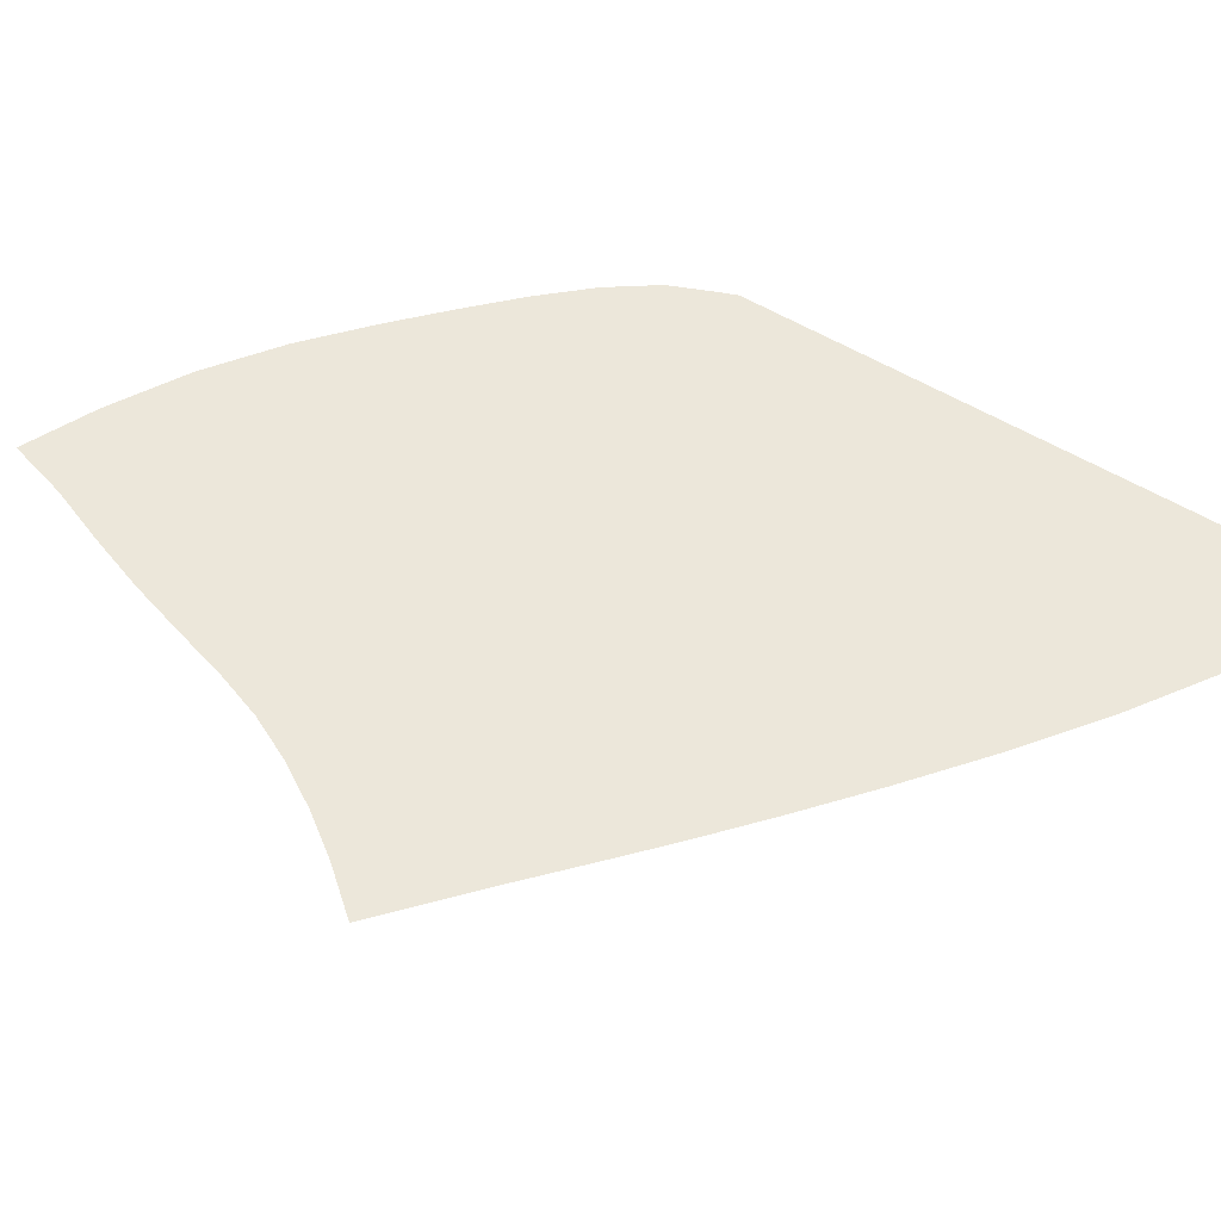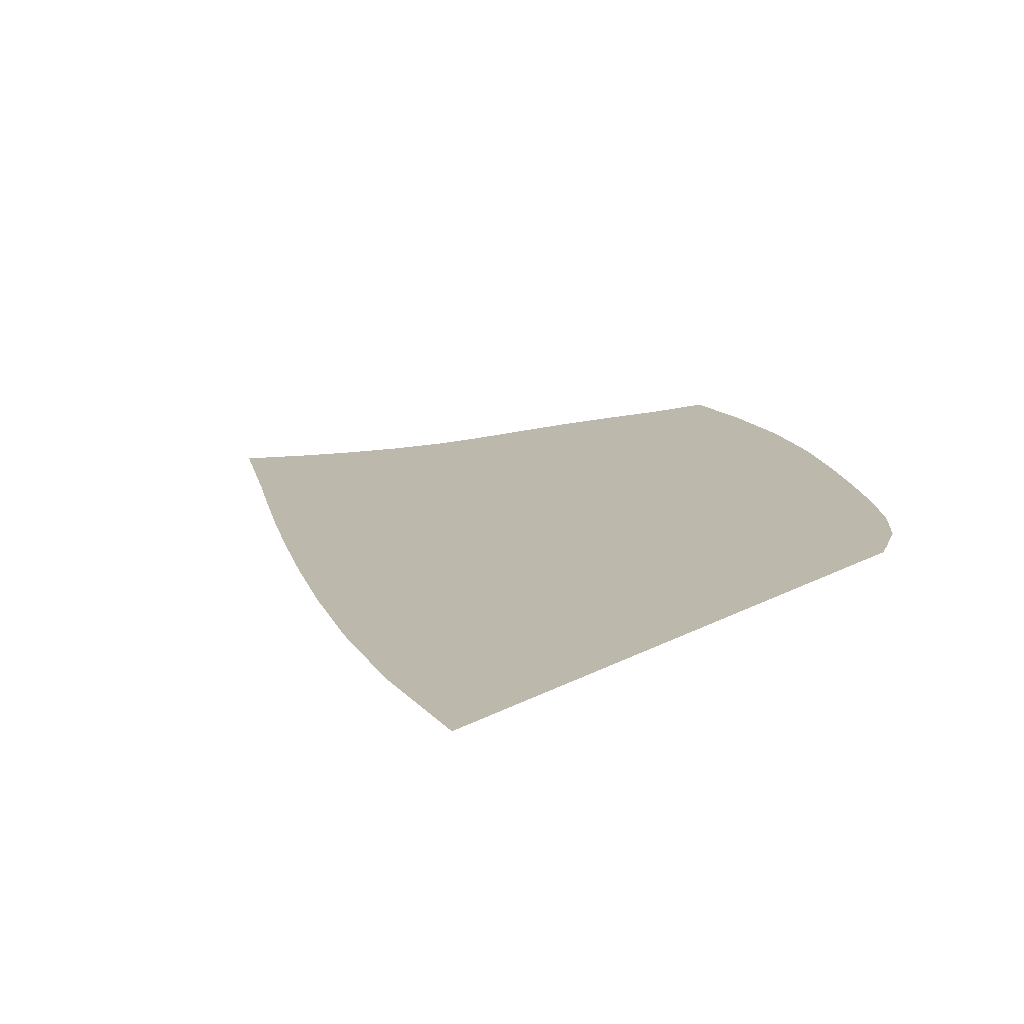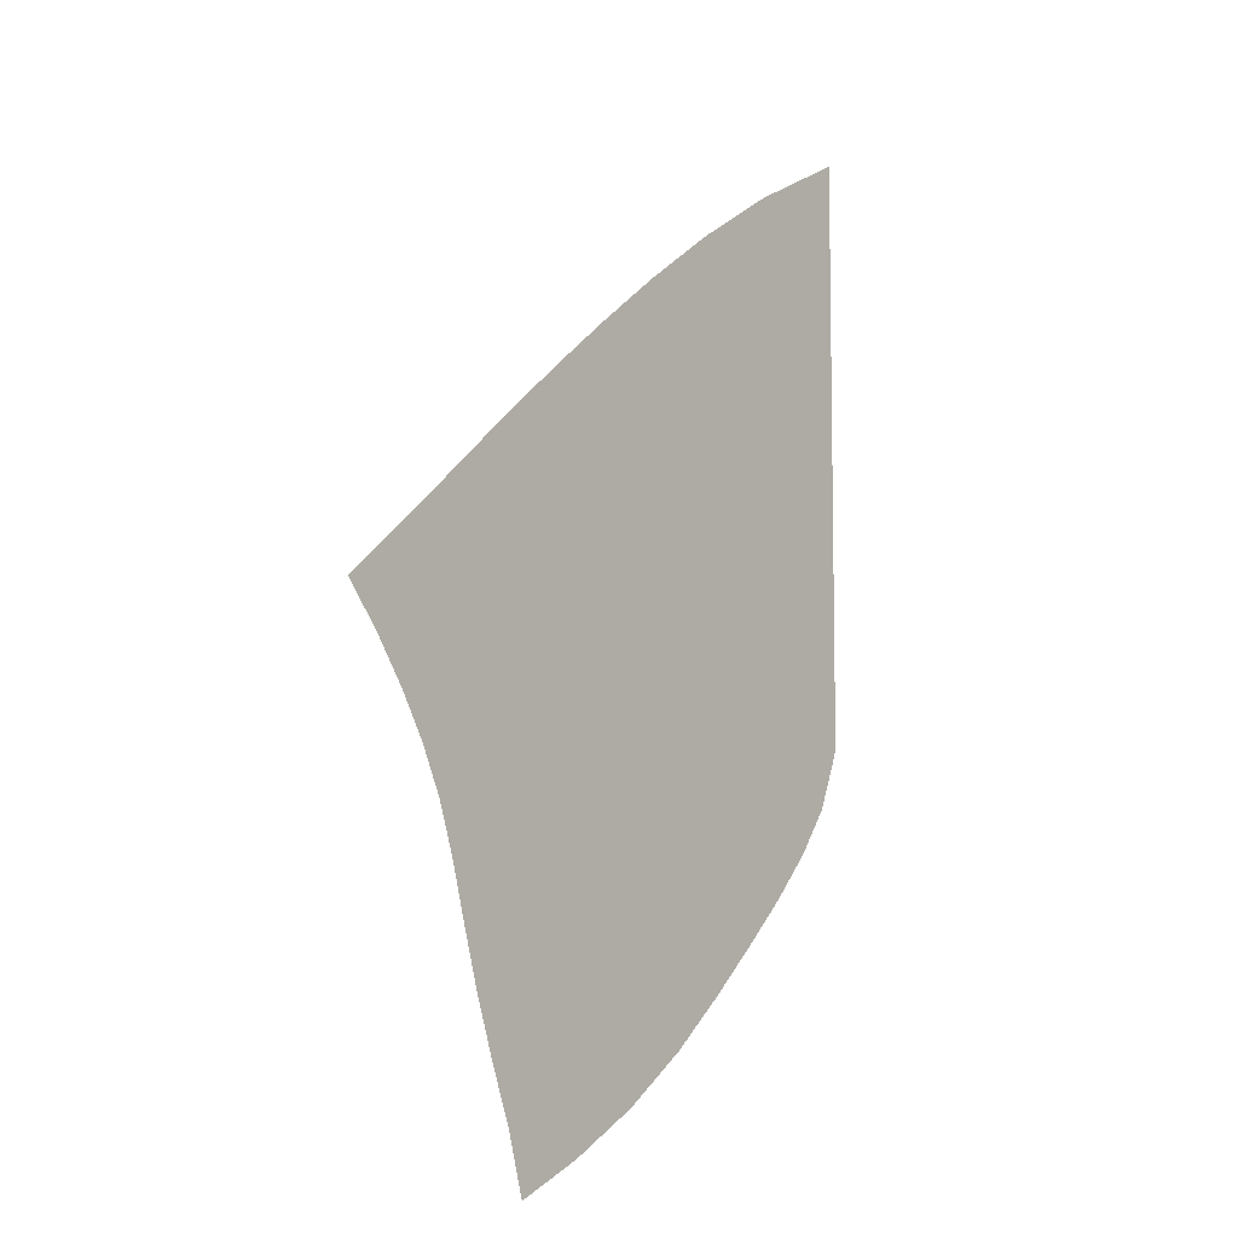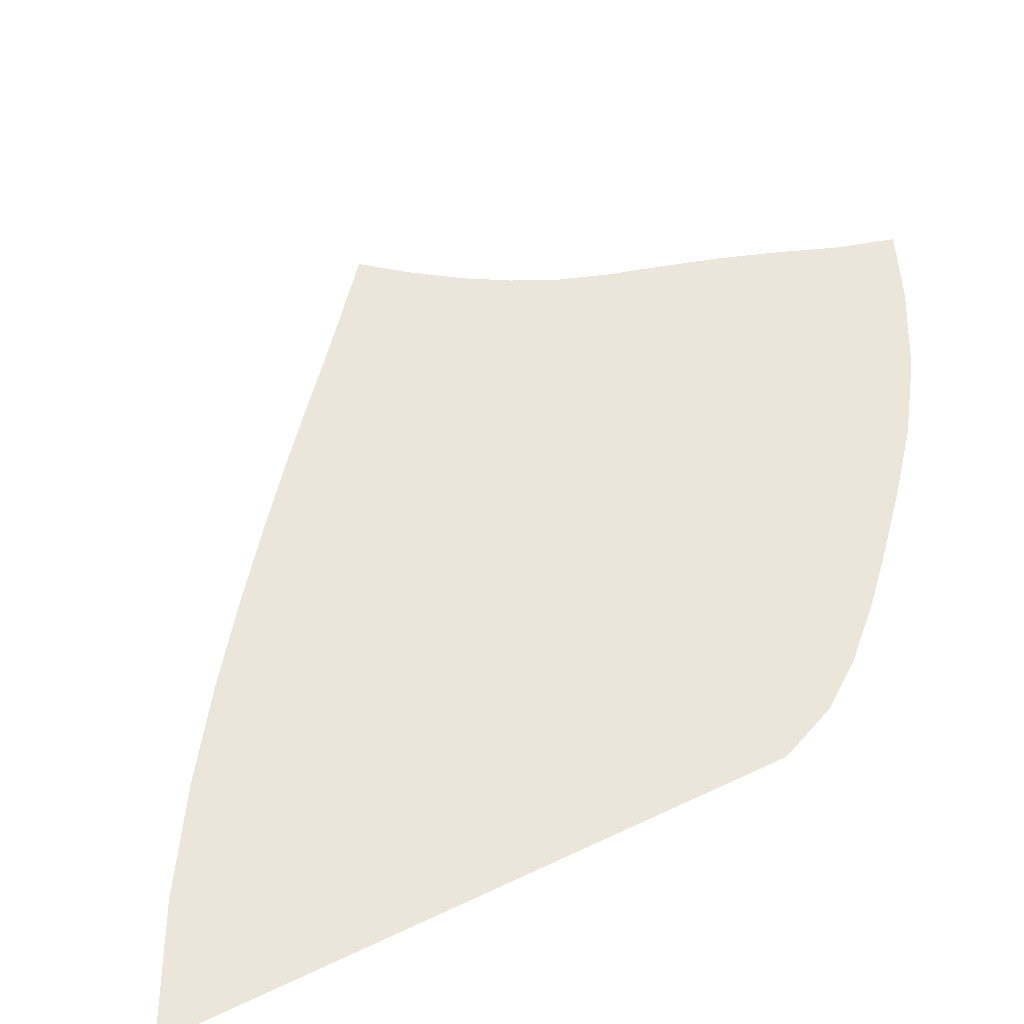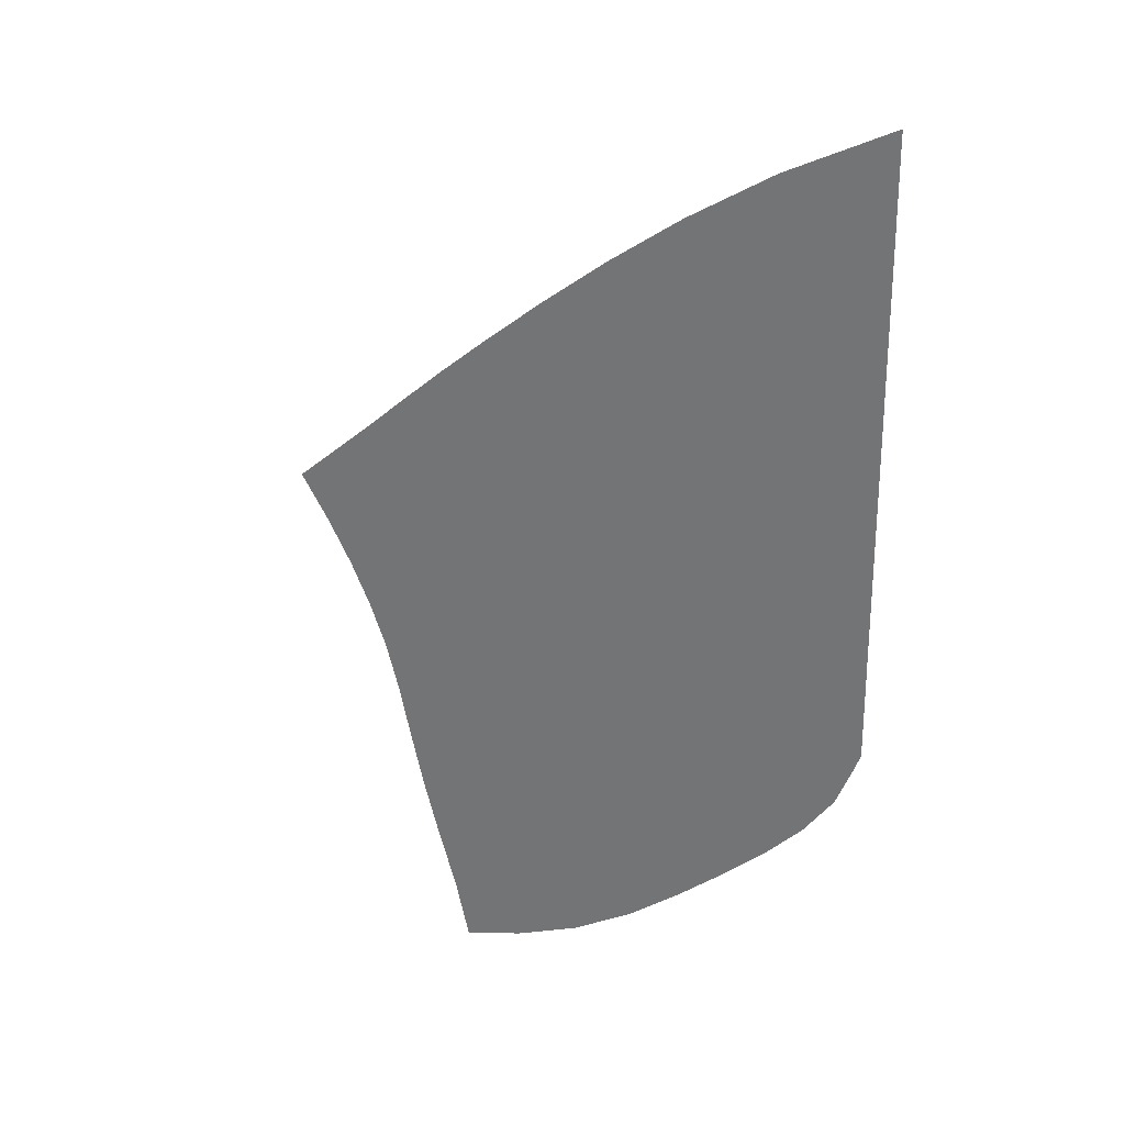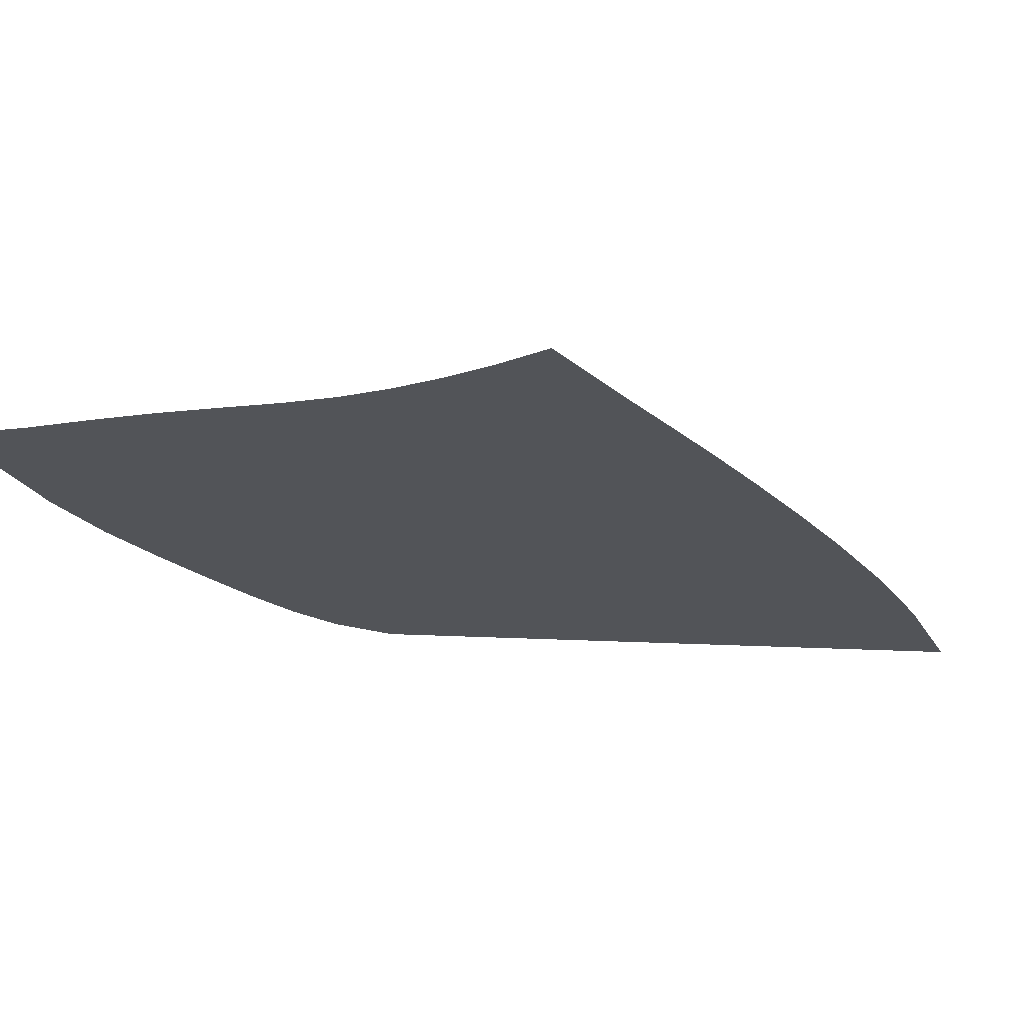
<metadata>
{"format":"obj","ext":"obj","renderer":"f3d","projection":"perspective","resolution":1024,"background":"white","views":[{"elev":52.7,"azim":123.5,"up":"+Z"},{"elev":14.8,"azim":-141.5,"up":"+Z"},{"elev":-7.5,"azim":128.5,"up":"+Y"},{"elev":54.6,"azim":-116.8,"up":"+Z"},{"elev":27.2,"azim":-143.3,"up":"+Y"},{"elev":-22.9,"azim":84.5,"up":"+Z"}]}
</metadata>
<code>
v  0.001817  9.999  0
v  0.9671  9.499  0
v  1.769  8.999  0
v  2.463  8.511  0
v  3.076  8.046  0
v  3.624  7.61  0
v  4.121  7.201  0
v  4.574  6.815  0
v  4.99  6.455  0
v  5.387  6.121  0
v  5.774  5.795  0
v  0.001836  9.498  0
v  0.8077  9.049  0
v  1.539  8.577  0
v  2.196  8.107  0
v  2.787  7.654  0
v  3.322  7.225  0
v  3.809  6.822  0
v  4.259  6.443  0
v  4.68  6.086  0
v  5.086  5.753  0
v  5.484  5.436  0
v  0.001309  8.999  0
v  0.7098  8.574  0
v  1.375  8.129  0
v  1.988  7.679  0
v  2.549  7.236  0
v  3.063  6.814  0
v  3.538  6.418  0
v  3.983  6.049  0
v  4.408  5.703  0
v  4.823  5.381  0
v  5.239  5.083  0
v  0.000927  8.499  0
v  0.6385  8.093  0
v  1.246  7.669  0
v  1.816  7.235  0
v  2.347  6.802  0
v  2.84  6.383  0
v  3.302  5.99  0
v  3.742  5.629  0
v  4.171  5.298  0
v  4.597  4.997  0
v  5.03  4.729  0
v  0.000607  7.999  0
v  0.5785  7.61  0
v  1.134  7.205  0
v  1.661  6.787  0
v  2.161  6.363  0
v  2.635  5.946  0
v  3.087  5.548  0
v  3.527  5.187  0
v  3.964  4.869  0
v  4.405  4.592  0
v  4.858  4.364  0
v  0.000317  7.499  0
v  0.5238  7.126  0
v  1.028  6.737  0
v  1.512  6.335  0
v  1.979  5.925  0
v  2.432  5.512  0
v  2.877  5.109  0
v  3.324  4.739  0
v  3.779  4.421  0
v  4.244  4.16  0
v  4.72  3.964  0
v  5e-05  6.999  0
v  0.4734  6.641  0
v  0.9276  6.263  0
v  1.367  5.874  0
v  1.799  5.479  0
v  2.231  5.079  0
v  2.668  4.677  0
v  3.122  4.297  0
v  3.601  3.969  0
v  4.097  3.709  0
v  4.597  3.522  0
v  -0.000215  6.499  0
v  0.4232  6.158  0
v  0.8247  5.787  0
v  1.218  5.407  0
v  1.616  5.024  0
v  2.028  4.636  0
v  2.459  4.242  0
v  2.919  3.859  0
v  3.418  3.52  0
v  3.941  3.251  0
v  4.459  3.055  0
v  -0.000525  5.999  0
v  0.3628  5.683  0
v  0.6986  5.317  0
v  1.041  4.944  0
v  1.409  4.572  0
v  1.806  4.195  0
v  2.234  3.807  0
v  2.702  3.422  0
v  3.219  3.073  0
v  3.764  2.79  0
v  4.295  2.578  0
v  -0.001001  5.5  0
v  0.2689  5.227  0
v  0.5156  4.867  0
v  0.8097  4.503  0
v  1.156  4.141  0
v  1.546  3.772  0
v  1.974  3.387  0
v  2.452  2.994  0
v  2.992  2.628  0
v  3.567  2.325  0
v  4.115  2.102  0
v  -0.001486  5  0
v  0.05538  4.856  0
v  0.2096  4.496  0
v  0.4876  4.119  0
v  0.8384  3.75  0
v  1.232  3.383  0
v  1.665  2.998  0
v  2.159  2.589  0
v  2.741  2.19  0
v  3.374  1.855  0
v  3.971  1.603  0
f 1 2 13
f 1 13 12
f 2 3 14
f 2 14 13
f 3 4 15
f 3 15 14
f 4 5 16
f 4 16 15
f 5 6 17
f 5 17 16
f 6 7 18
f 6 18 17
f 7 8 19
f 7 19 18
f 8 9 20
f 8 20 19
f 9 10 21
f 9 21 20
f 10 11 22
f 10 22 21
f 12 13 24
f 12 24 23
f 13 14 25
f 13 25 24
f 14 15 26
f 14 26 25
f 15 16 27
f 15 27 26
f 16 17 28
f 16 28 27
f 17 18 29
f 17 29 28
f 18 19 30
f 18 30 29
f 19 20 31
f 19 31 30
f 20 21 32
f 20 32 31
f 21 22 33
f 21 33 32
f 23 24 35
f 23 35 34
f 24 25 36
f 24 36 35
f 25 26 37
f 25 37 36
f 26 27 38
f 26 38 37
f 27 28 39
f 27 39 38
f 28 29 40
f 28 40 39
f 29 30 41
f 29 41 40
f 30 31 42
f 30 42 41
f 31 32 43
f 31 43 42
f 32 33 44
f 32 44 43
f 34 35 46
f 34 46 45
f 35 36 47
f 35 47 46
f 36 37 48
f 36 48 47
f 37 38 49
f 37 49 48
f 38 39 50
f 38 50 49
f 39 40 51
f 39 51 50
f 40 41 52
f 40 52 51
f 41 42 53
f 41 53 52
f 42 43 54
f 42 54 53
f 43 44 55
f 43 55 54
f 45 46 57
f 45 57 56
f 46 47 58
f 46 58 57
f 47 48 59
f 47 59 58
f 48 49 60
f 48 60 59
f 49 50 61
f 49 61 60
f 50 51 62
f 50 62 61
f 51 52 63
f 51 63 62
f 52 53 64
f 52 64 63
f 53 54 65
f 53 65 64
f 54 55 66
f 54 66 65
f 56 57 68
f 56 68 67
f 57 58 69
f 57 69 68
f 58 59 70
f 58 70 69
f 59 60 71
f 59 71 70
f 60 61 72
f 60 72 71
f 61 62 73
f 61 73 72
f 62 63 74
f 62 74 73
f 63 64 75
f 63 75 74
f 64 65 76
f 64 76 75
f 65 66 77
f 65 77 76
f 67 68 79
f 67 79 78
f 68 69 80
f 68 80 79
f 69 70 81
f 69 81 80
f 70 71 82
f 70 82 81
f 71 72 83
f 71 83 82
f 72 73 84
f 72 84 83
f 73 74 85
f 73 85 84
f 74 75 86
f 74 86 85
f 75 76 87
f 75 87 86
f 76 77 88
f 76 88 87
f 78 79 90
f 78 90 89
f 79 80 91
f 79 91 90
f 80 81 92
f 80 92 91
f 81 82 93
f 81 93 92
f 82 83 94
f 82 94 93
f 83 84 95
f 83 95 94
f 84 85 96
f 84 96 95
f 85 86 97
f 85 97 96
f 86 87 98
f 86 98 97
f 87 88 99
f 87 99 98
f 89 90 101
f 89 101 100
f 90 91 102
f 90 102 101
f 91 92 103
f 91 103 102
f 92 93 104
f 92 104 103
f 93 94 105
f 93 105 104
f 94 95 106
f 94 106 105
f 95 96 107
f 95 107 106
f 96 97 108
f 96 108 107
f 97 98 109
f 97 109 108
f 98 99 110
f 98 110 109
f 100 101 112
f 100 112 111
f 101 102 113
f 101 113 112
f 102 103 114
f 102 114 113
f 103 104 115
f 103 115 114
f 104 105 116
f 104 116 115
f 105 106 117
f 105 117 116
f 106 107 118
f 106 118 117
f 107 108 119
f 107 119 118
f 108 109 120
f 108 120 119
f 109 110 121
f 109 121 120

</code>
